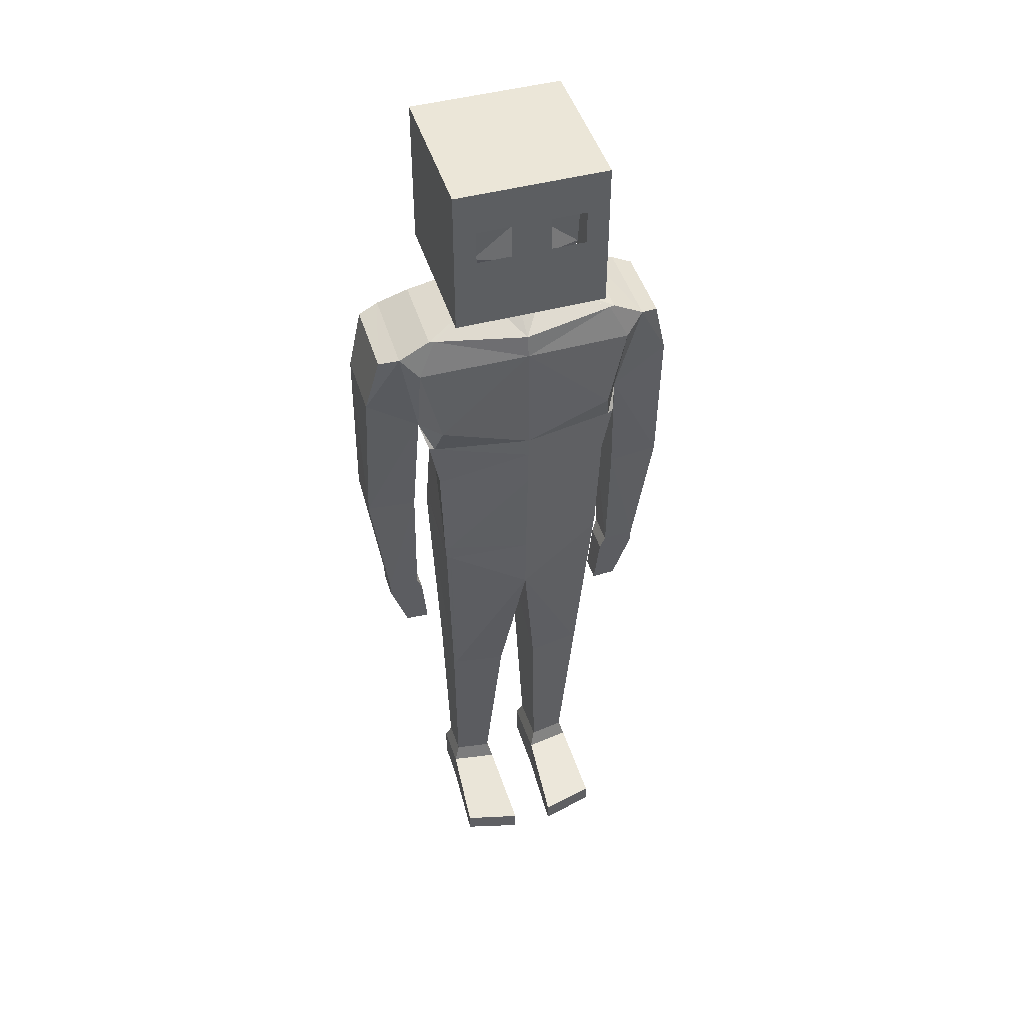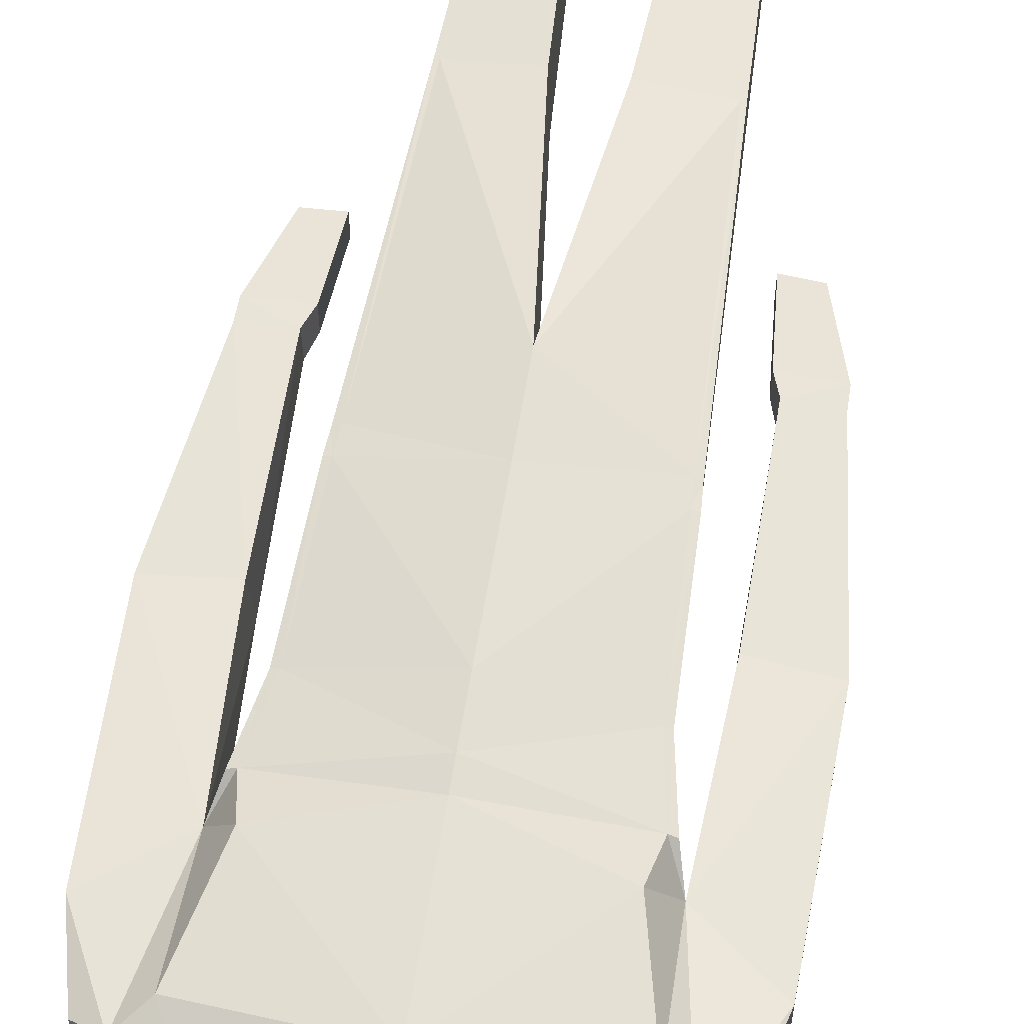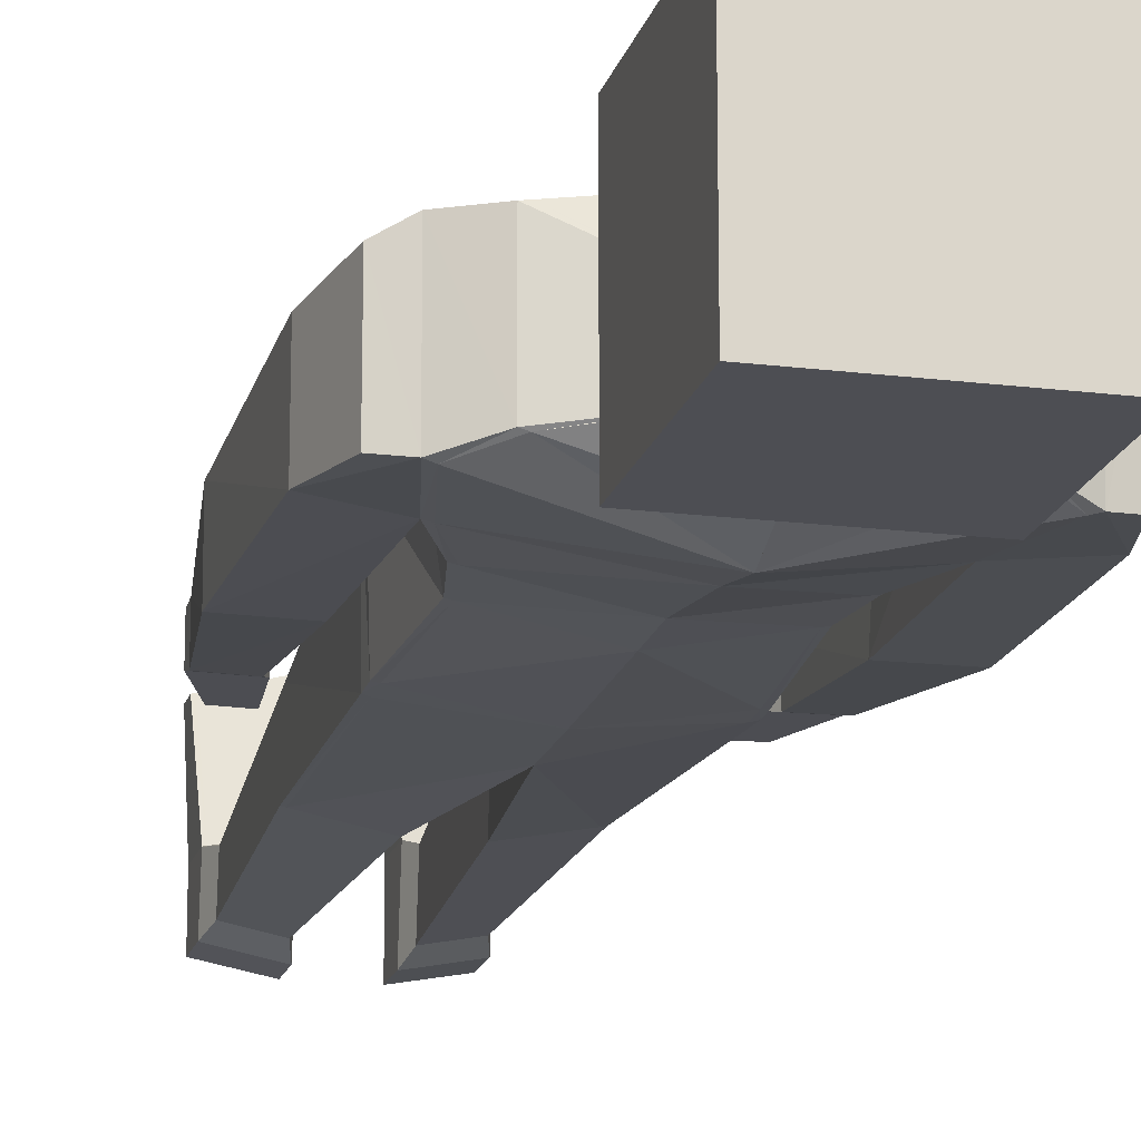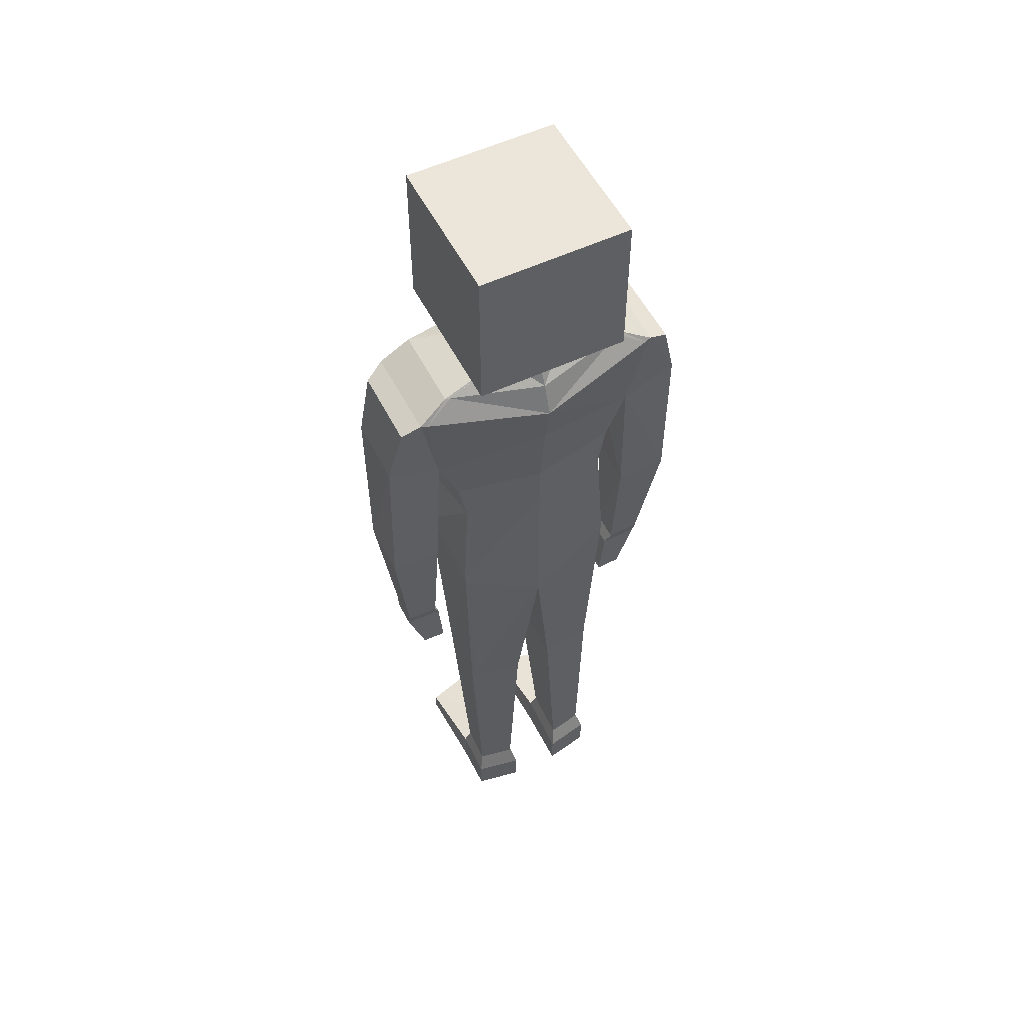
<metadata>
{"format":"obj","ext":"obj","renderer":"f3d","projection":"perspective","resolution":1024,"background":"white","views":[{"elev":46.6,"azim":-16.9,"up":"+Y"},{"elev":63.7,"azim":-170.6,"up":"+Z"},{"elev":-17.3,"azim":166.0,"up":"+Z"},{"elev":54.6,"azim":153.4,"up":"+Y"}]}
</metadata>
<code>
o Cube
v 2.017 12.69 -0.8296
v 0 14.48 -1.227
v 1.371 10.46 -0.7143
v 0 14.48 0.9646
v 0.8453 14.48 0.7384
v 2.026 12.69 0.6479
v 0.9952 14.7 -0.9068
v 1.605 10.61 0.6355
v 0.6935 13.74 0.438
v 0 12.37 -1.256
v 0 10.43 -0.9617
v 0.8453 15.24 0.8224
v 0 12.55 0.9863
v 0.8004 14.01 -0.889
v 0.9222 15.42 -1.01
v 0 10.38 1.021
v 0 14.01 -0.889
v 0 7.008 -0.9931
v 0 15.56 -1.283
v 0 7.079 0.8998
v 1.352 7.821 -0.8047
v 0 13.59 0.8357
v 1.37 7.821 0.5891
v 0 15.24 0.8224
v 0 15.91 -0.8441
v 0.3212 4.258 -0.8289
v 0.7094 15.78 -0.8441
v 0.3212 4.404 0.4046
v 1.216 4.26 -0.6551
v 0.7094 15.78 0.6128
v 1.216 4.365 0.2351
v 0 15.91 0.6128
v 0.4261 0.6472 -0.9868
v -0.8453 14.48 0.7384
v 0.4261 0.7692 0.04868
v -0.9952 14.7 -0.9068
v 1.177 0.649 -0.8409
v -0.6935 13.74 0.438
v 1.177 0.7371 -0.09363
v -0.8453 15.24 0.8224
v 1.711 11.25 -0.7165
v -0.8004 14.01 -0.889
v 0 10.71 1.018
v -0.9222 15.42 -1.01
v -0.7094 15.78 -0.8441
v 1.711 10.97 0.3801
v 0 11.66 -1.124
v -0.7094 15.78 0.6128
v 2.334 12.55 -0.7852
v 2.334 12.55 0.483
v 2.562 11.6 -0.7164
v 2.562 11.6 0.3802
v 1.726 6.547 -0.3698
v 1.726 6.547 0.06812
v 2.315 6.574 -0.3698
v 2.315 6.574 0.06812
v 1.645 5.699 -0.3553
v 1.645 5.699 0.03053
v 2.025 5.722 -0.3553
v 2.025 5.722 0.03053
v 1.788 8.835 -0.6457
v 1.81 8.942 0.1838
v 2.618 9.016 0.168
v 2.596 8.909 -0.6616
v 0.4261 0.1218 -0.9894
v 0.4261 0.1202 0.05316
v 1.177 0.1064 -0.8444
v 1.177 0.1052 -0.09195
v 0.3511 0.4916 1.46
v 1.252 0.4672 1.226
v 0.3514 0.1685 1.466
v 1.252 0.1571 1.228
v 0.5074 0.9606 -0.8493
v 0.5074 1.055 -0.04554
v 1.09 1.03 -0.156
v 1.09 0.962 -0.7361
v 0.5266 13.24 0.1185
v 0 13.24 0.3966
v 0.5266 13.24 -0.589
v 0 13.45 -0.7706
v 1.811 6.768 -0.4314
v 1.813 6.776 0.08327
v 2.32 6.809 0.08203
v 2.318 6.801 -0.4326
v 0 12.89 0.9216
v 0 12.84 -1.07
v 1.533 12.95 -0.6989
v 1.535 12.95 0.6499
v 0 8.036 0.9183
v 1.388 8.065 0.6018
v 0 7.964 -0.996
v 1.349 8.076 -0.7935
v 1.446 9.796 0.6238
v 1.246 9.798 -0.734
v 0 9.73 0.9971
v 0 9.757 -0.9736
v 1.3 10.46 -0.7273
v 1.74 12.38 0.7864
v 1.521 10.6 0.6558
v 1.917 12.66 -0.852
v 1.281 7.778 -0.8147
v 1.298 7.782 0.6055
v 1.168 4.26 -0.6643
v 1.168 4.367 0.244
v 1.137 0.6489 -0.8486
v 1.137 0.7388 -0.08613
v 1.627 11.26 -0.738
v 1.423 11.1 0.8706
v 1.137 0.1072 -0.852
v 1.137 0.106 -0.0843
v 1.204 0.4685 1.239
v 1.204 0.1577 1.241
v 1.059 1.032 -0.1502
v 1.059 0.962 -0.7421
v 0.5103 13.24 0.1332
v 0.5102 13.26 -0.5986
v 1.454 12.95 0.6642
v 1.452 12.95 -0.7185
v 1.278 8.07 -0.8041
v 1.315 8.064 0.6185
v 1.37 9.792 0.6434
v 1.181 9.795 -0.7466
v 0 13.99 -0.7791
v 0 13.87 -0.293
v 0.5163 13.8 0.1263
v 0.5087 13.8 0.1332
v 0.2675 13.97 -0.6799
v 0.5082 13.95 -0.5987
v 0.5247 13.87 -0.2141
v 0.5249 13.81 0.1155
v 0.5249 13.81 0.1185
v 0.5245 13.95 -0.5886
v 0.5178 13.95 -0.5925
v 0.2124 13.74 0.2863
v 0 13.7 0.3966
v 0.07121 13.99 -0.7527
v -2.017 12.69 -0.8296
v -1.371 10.46 -0.7143
v -0.8453 14.48 0.7384
v -2.026 12.69 0.6479
v -0.9952 14.7 -0.9068
v -1.605 10.61 0.6355
v -0.6935 13.74 0.438
v -0.8453 15.24 0.8224
v -0.8004 14.01 -0.889
v -0.9222 15.42 -1.01
v -1.352 7.821 -0.8047
v -1.37 7.821 0.5891
v -0.3212 4.258 -0.8289
v -0.7094 15.78 -0.8441
v -0.3212 4.404 0.4046
v -1.216 4.26 -0.6551
v -0.7094 15.78 0.6128
v -1.216 4.365 0.2351
v -0.4261 0.6472 -0.9868
v 0.8453 14.48 0.7384
v -0.4261 0.7692 0.04868
v 0.9952 14.7 -0.9068
v -1.177 0.649 -0.8409
v 0.6935 13.74 0.438
v -1.177 0.7371 -0.09363
v 0.8453 15.24 0.8224
v -1.711 11.25 -0.7165
v 0.8004 14.01 -0.889
v 0.9222 15.42 -1.01
v 0.7094 15.78 -0.8441
v -1.711 10.97 0.3801
v 0.7094 15.78 0.6128
v -2.334 12.55 -0.7852
v -2.334 12.55 0.483
v -2.562 11.6 -0.7164
v -2.562 11.6 0.3802
v -1.726 6.547 -0.3698
v -1.726 6.547 0.06812
v -2.315 6.574 -0.3698
v -2.315 6.574 0.06812
v -1.645 5.699 -0.3553
v -1.645 5.699 0.03053
v -2.025 5.722 -0.3553
v -2.025 5.722 0.03053
v -1.788 8.835 -0.6457
v -1.81 8.942 0.1838
v -2.618 9.016 0.168
v -2.596 8.909 -0.6616
v -0.4261 0.1218 -0.9894
v -0.4261 0.1202 0.05316
v -1.177 0.1064 -0.8444
v -1.177 0.1052 -0.09195
v -0.3511 0.4916 1.46
v -1.252 0.4672 1.226
v -0.3514 0.1685 1.466
v -1.252 0.1571 1.228
v -0.5074 0.9606 -0.8493
v -0.5074 1.055 -0.04554
v -1.09 1.03 -0.156
v -1.09 0.962 -0.7361
v -0.5266 13.24 0.1185
v -0.5266 13.24 -0.589
v -1.811 6.768 -0.4314
v -1.813 6.776 0.08327
v -2.32 6.809 0.08203
v -2.318 6.801 -0.4326
v -1.533 12.95 -0.6989
v -1.535 12.95 0.6499
v -1.388 8.065 0.6018
v -1.349 8.076 -0.7935
v -1.446 9.796 0.6238
v -1.246 9.798 -0.734
v -1.3 10.46 -0.7273
v -1.74 12.38 0.7864
v -1.521 10.6 0.6558
v -1.917 12.66 -0.852
v -1.281 7.778 -0.8147
v -1.298 7.782 0.6055
v -1.168 4.26 -0.6643
v -1.168 4.367 0.244
v -1.137 0.6489 -0.8486
v -1.137 0.7388 -0.08613
v -1.627 11.26 -0.738
v -1.423 11.1 0.8706
v -1.137 0.1072 -0.852
v -1.137 0.106 -0.0843
v -1.204 0.4685 1.239
v -1.204 0.1577 1.241
v -1.059 1.032 -0.1502
v -1.059 0.962 -0.7421
v -0.5103 13.24 0.1332
v -0.5102 13.26 -0.5986
v -1.454 12.95 0.6642
v -1.452 12.95 -0.7185
v -1.278 8.07 -0.8041
v -1.315 8.064 0.6185
v -1.37 9.792 0.6434
v -1.181 9.795 -0.7466
v -0.5163 13.8 0.1263
v -0.5087 13.8 0.1332
v -0.2675 13.97 -0.6799
v -0.5082 13.95 -0.5987
v -0.5247 13.87 -0.2141
v -0.5249 13.81 0.1155
v -0.5249 13.81 0.1185
v -0.5245 13.95 -0.5886
v -0.5178 13.95 -0.5925
v -0.2124 13.74 0.2863
v -0.07121 13.99 -0.7527
f 86 78 80
f 108 13 43
f 101 29 103
f 89 102 120
f 1 50 49
f 100 41 107
f 21 31 29
f 73 35 74
f 92 23 21
f 119 21 101
f 20 104 102
f 18 28 20
f 76 39 37
f 76 105 114
f 74 106 113
f 107 3 97
f 3 46 8
f 99 43 16
f 49 52 51
f 82 53 54
f 6 52 50
f 1 51 41
f 54 60 56
f 82 56 83
f 83 55 84
f 81 55 53
f 57 60 58
f 55 60 59
f 53 59 57
f 53 58 54
f 41 64 61
f 51 63 64
f 46 63 52
f 46 61 62
f 67 110 109
f 33 66 35
f 37 68 67
f 37 109 105
f 68 70 72
f 111 71 112
f 110 72 112
f 66 69 35
f 35 111 106
f 104 74 113
f 103 76 114
f 29 75 76
f 26 74 28
f 13 10 43
f 43 47 16
f 80 124 123
f 87 77 88
f 86 116 118
f 117 77 115
f 115 125 126
f 116 80 127 128
f 131 77 79 129 130
f 61 84 81
f 64 83 84
f 62 83 63
f 61 82 62
f 98 88 117
f 10 118 100
f 6 87 88
f 13 86 10
f 122 92 119
f 94 90 92
f 95 120 121
f 16 121 99
f 3 93 94
f 97 94 122
f 11 122 96
f 99 93 8
f 121 90 93
f 96 119 91
f 100 87 1
f 13 117 85
f 79 116 133 132
f 135 78 134
f 85 115 78
f 118 79 87
f 103 73 26
f 31 113 75
f 106 70 39
f 66 112 71
f 70 112 72
f 105 65 33
f 109 66 65
f 46 99 8
f 47 97 11
f 75 106 39
f 73 105 33
f 102 31 23
f 91 101 18
f 10 107 47
f 120 23 90
f 18 103 26
f 46 98 108
f 86 85 78
f 108 98 13
f 101 21 29
f 89 20 102
f 1 6 50
f 100 1 41
f 21 23 31
f 73 33 35
f 92 90 23
f 119 92 21
f 20 28 104
f 18 26 28
f 76 75 39
f 76 37 105
f 74 35 106
f 107 41 3
f 3 41 46
f 99 108 43
f 49 50 52
f 82 81 53
f 6 46 52
f 1 49 51
f 54 58 60
f 82 54 56
f 83 56 55
f 81 84 55
f 57 59 60
f 55 56 60
f 53 55 59
f 53 57 58
f 41 51 64
f 51 52 63
f 46 62 63
f 46 41 61
f 67 68 110
f 33 65 66
f 37 39 68
f 37 67 109
f 68 39 70
f 111 69 71
f 110 68 72
f 66 71 69
f 35 69 111
f 104 28 74
f 103 29 76
f 29 31 75
f 26 73 74
f 43 10 47
f 80 78 135 124
f 87 79 77
f 86 80 116
f 117 88 77
f 125 115 77 131
f 127 80 123 136
f 79 132 129
f 61 64 84
f 64 63 83
f 62 82 83
f 61 81 82
f 98 6 88
f 10 86 118
f 6 1 87
f 13 85 86
f 122 94 92
f 94 93 90
f 95 89 120
f 16 95 121
f 3 8 93
f 97 3 94
f 11 97 122
f 99 121 93
f 121 120 90
f 96 122 119
f 100 118 87
f 13 98 117
f 116 128 133
f 134 78 115 126
f 85 117 115
f 118 116 79
f 103 114 73
f 31 104 113
f 106 111 70
f 66 110 112
f 70 111 112
f 105 109 65
f 109 110 66
f 46 108 99
f 47 107 97
f 75 113 106
f 73 114 105
f 102 104 31
f 91 119 101
f 10 100 107
f 120 102 23
f 18 101 103
f 46 6 98
f 2 15 7
f 7 12 5
f 2 14 17
f 17 136 123
f 130 9 22 135 134 126 125 131
f 7 9 14
f 24 30 32
f 5 24 4
f 9 4 22
f 25 30 27
f 19 27 15
f 24 25 19
f 15 30 12
f 2 19 15
f 7 15 12
f 2 7 14
f 17 14 9 130 129 132 133 128 127 136
f 7 5 9
f 24 12 30
f 5 12 24
f 9 5 4
f 25 32 30
f 19 25 27
f 24 32 25
f 15 27 30
f 2 36 44
f 36 34 40
f 2 17 42
f 38 17 123 124 135 22
f 36 42 38
f 24 32 48
f 34 4 24
f 38 22 4
f 25 45 48
f 19 44 45
f 44 40 48
f 2 44 19
f 36 40 44
f 2 42 36
f 42 17 38
f 36 38 34
f 24 48 40
f 34 24 40
f 38 4 34
f 25 48 32
f 19 45 25
f 44 48 45
f 220 43 13
f 213 215 152
f 89 232 214
f 137 169 170
f 212 219 163
f 147 152 154
f 193 194 157
f 206 147 148
f 231 213 147
f 20 214 216
f 18 20 151
f 196 159 161
f 196 226 217
f 194 225 218
f 219 209 138
f 138 142 167
f 211 16 43
f 169 171 172
f 200 174 173
f 140 170 172
f 137 163 171
f 174 176 180
f 200 201 176
f 201 202 175
f 199 173 175
f 177 178 180
f 175 179 180
f 173 177 179
f 173 174 178
f 163 181 184
f 171 184 183
f 167 172 183
f 167 182 181
f 187 221 222
f 155 157 186
f 159 187 188
f 159 217 221
f 188 192 190
f 223 224 191
f 222 224 192
f 186 157 189
f 157 218 223
f 216 225 194
f 215 226 196
f 152 196 195
f 149 151 194
f 203 204 197
f 86 230 228
f 229 227 197
f 227 236 235
f 228 238 237 80
f 241 240 239 198 197
f 181 199 202
f 184 202 201
f 182 183 201
f 181 182 200
f 210 229 204
f 10 212 230
f 140 204 203
f 234 231 206
f 208 206 205
f 95 233 232
f 16 211 233
f 138 208 207
f 209 234 208
f 11 96 234
f 211 142 207
f 233 207 205
f 96 91 231
f 212 137 203
f 13 85 229
f 198 242 243 228
f 135 244 78
f 85 78 227
f 230 203 198
f 215 149 193
f 154 195 225
f 218 161 190
f 186 191 224
f 190 192 224
f 217 155 185
f 221 185 186
f 167 142 211
f 47 11 209
f 195 161 218
f 193 155 217
f 214 148 154
f 91 18 213
f 10 47 219
f 232 205 148
f 18 149 215
f 167 220 210
f 220 13 210
f 213 152 147
f 89 214 20
f 137 170 140
f 212 163 137
f 147 154 148
f 193 157 155
f 206 148 205
f 231 147 206
f 20 216 151
f 18 151 149
f 196 161 195
f 196 217 159
f 194 218 157
f 219 138 163
f 138 167 163
f 211 43 220
f 169 172 170
f 200 173 199
f 140 172 167
f 137 171 169
f 174 180 178
f 200 176 174
f 201 175 176
f 199 175 202
f 177 180 179
f 175 180 176
f 173 179 175
f 173 178 177
f 163 184 171
f 171 183 172
f 167 183 182
f 167 181 163
f 187 222 188
f 155 186 185
f 159 188 161
f 159 221 187
f 188 190 161
f 223 191 189
f 222 192 188
f 186 189 191
f 157 223 189
f 216 194 151
f 215 196 152
f 152 195 154
f 149 194 193
f 203 197 198
f 86 228 80
f 229 197 204
f 235 241 197 227
f 237 245 123 80
f 198 239 242
f 181 202 184
f 184 201 183
f 182 201 200
f 181 200 199
f 210 204 140
f 10 230 86
f 140 203 137
f 234 206 208
f 208 205 207
f 95 232 89
f 16 233 95
f 138 207 142
f 209 208 138
f 11 234 209
f 211 207 233
f 233 205 232
f 96 231 234
f 212 203 230
f 13 229 210
f 228 243 238
f 244 236 227 78
f 85 227 229
f 230 198 228
f 215 193 226
f 154 225 216
f 218 190 223
f 186 224 222
f 190 224 223
f 217 185 221
f 221 186 222
f 167 211 220
f 47 209 219
f 195 218 225
f 193 217 226
f 214 154 216
f 91 213 231
f 10 219 212
f 232 148 214
f 18 215 213
f 167 210 140
f 2 141 146
f 141 139 144
f 2 17 145
f 17 123 245
f 240 241 235 236 244 135 22 143
f 141 145 143
f 24 32 153
f 139 4 24
f 143 22 4
f 25 150 153
f 19 146 150
f 146 144 153
f 2 146 19
f 141 144 146
f 2 145 141
f 17 245 237 238 243 242 239 240 143 145
f 141 143 139
f 24 153 144
f 139 24 144
f 143 4 139
f 25 153 32
f 19 150 25
f 146 153 150
f 2 165 158
f 158 162 156
f 2 164 17
f 160 22 135 124 123 17
f 158 160 164
f 24 168 32
f 156 24 4
f 160 4 22
f 25 168 166
f 19 166 165
f 165 168 162
f 2 19 165
f 158 165 162
f 2 158 164
f 164 160 17
f 158 156 160
f 24 162 168
f 156 162 24
f 160 156 4
f 25 32 168
f 19 25 166
f 165 166 168
o Cube.002
v 1.211 13.53 1.097
v 1.211 15.95 1.097
v 1.211 13.53 -1.325
v 1.211 15.95 -1.325
v 0 13.53 -1.325
v 0 15.95 -1.325
v 0 13.53 1.097
v 0 15.95 1.097
v 0.862 14.71 1.097
v 0.862 15.27 1.097
v 0.3091 14.71 1.097
v 0.3091 15.27 1.097
v -1.211 13.53 1.097
v -1.211 15.95 1.097
v -1.211 13.53 -1.325
v -1.211 15.95 -1.325
v -0.862 14.71 1.097
v -0.862 15.27 1.097
v -0.3091 14.71 1.097
v -0.3091 15.27 1.097
f 251 248 250
f 249 246 248
f 251 247 249
f 254 256 252
f 255 253 257
f 251 249 248
f 249 247 246
f 251 253 247
f 257 253 256
f 253 252 256
f 246 247 254
f 247 255 254
f 246 254 252
f 255 247 253
f 251 250 260
f 261 260 258
f 251 261 259
f 262 252 264
f 263 265 253
f 251 260 261
f 261 258 259
f 251 259 253
f 265 264 253
f 253 264 252
f 258 262 259
f 259 262 263
f 258 252 262
f 263 253 259

</code>
